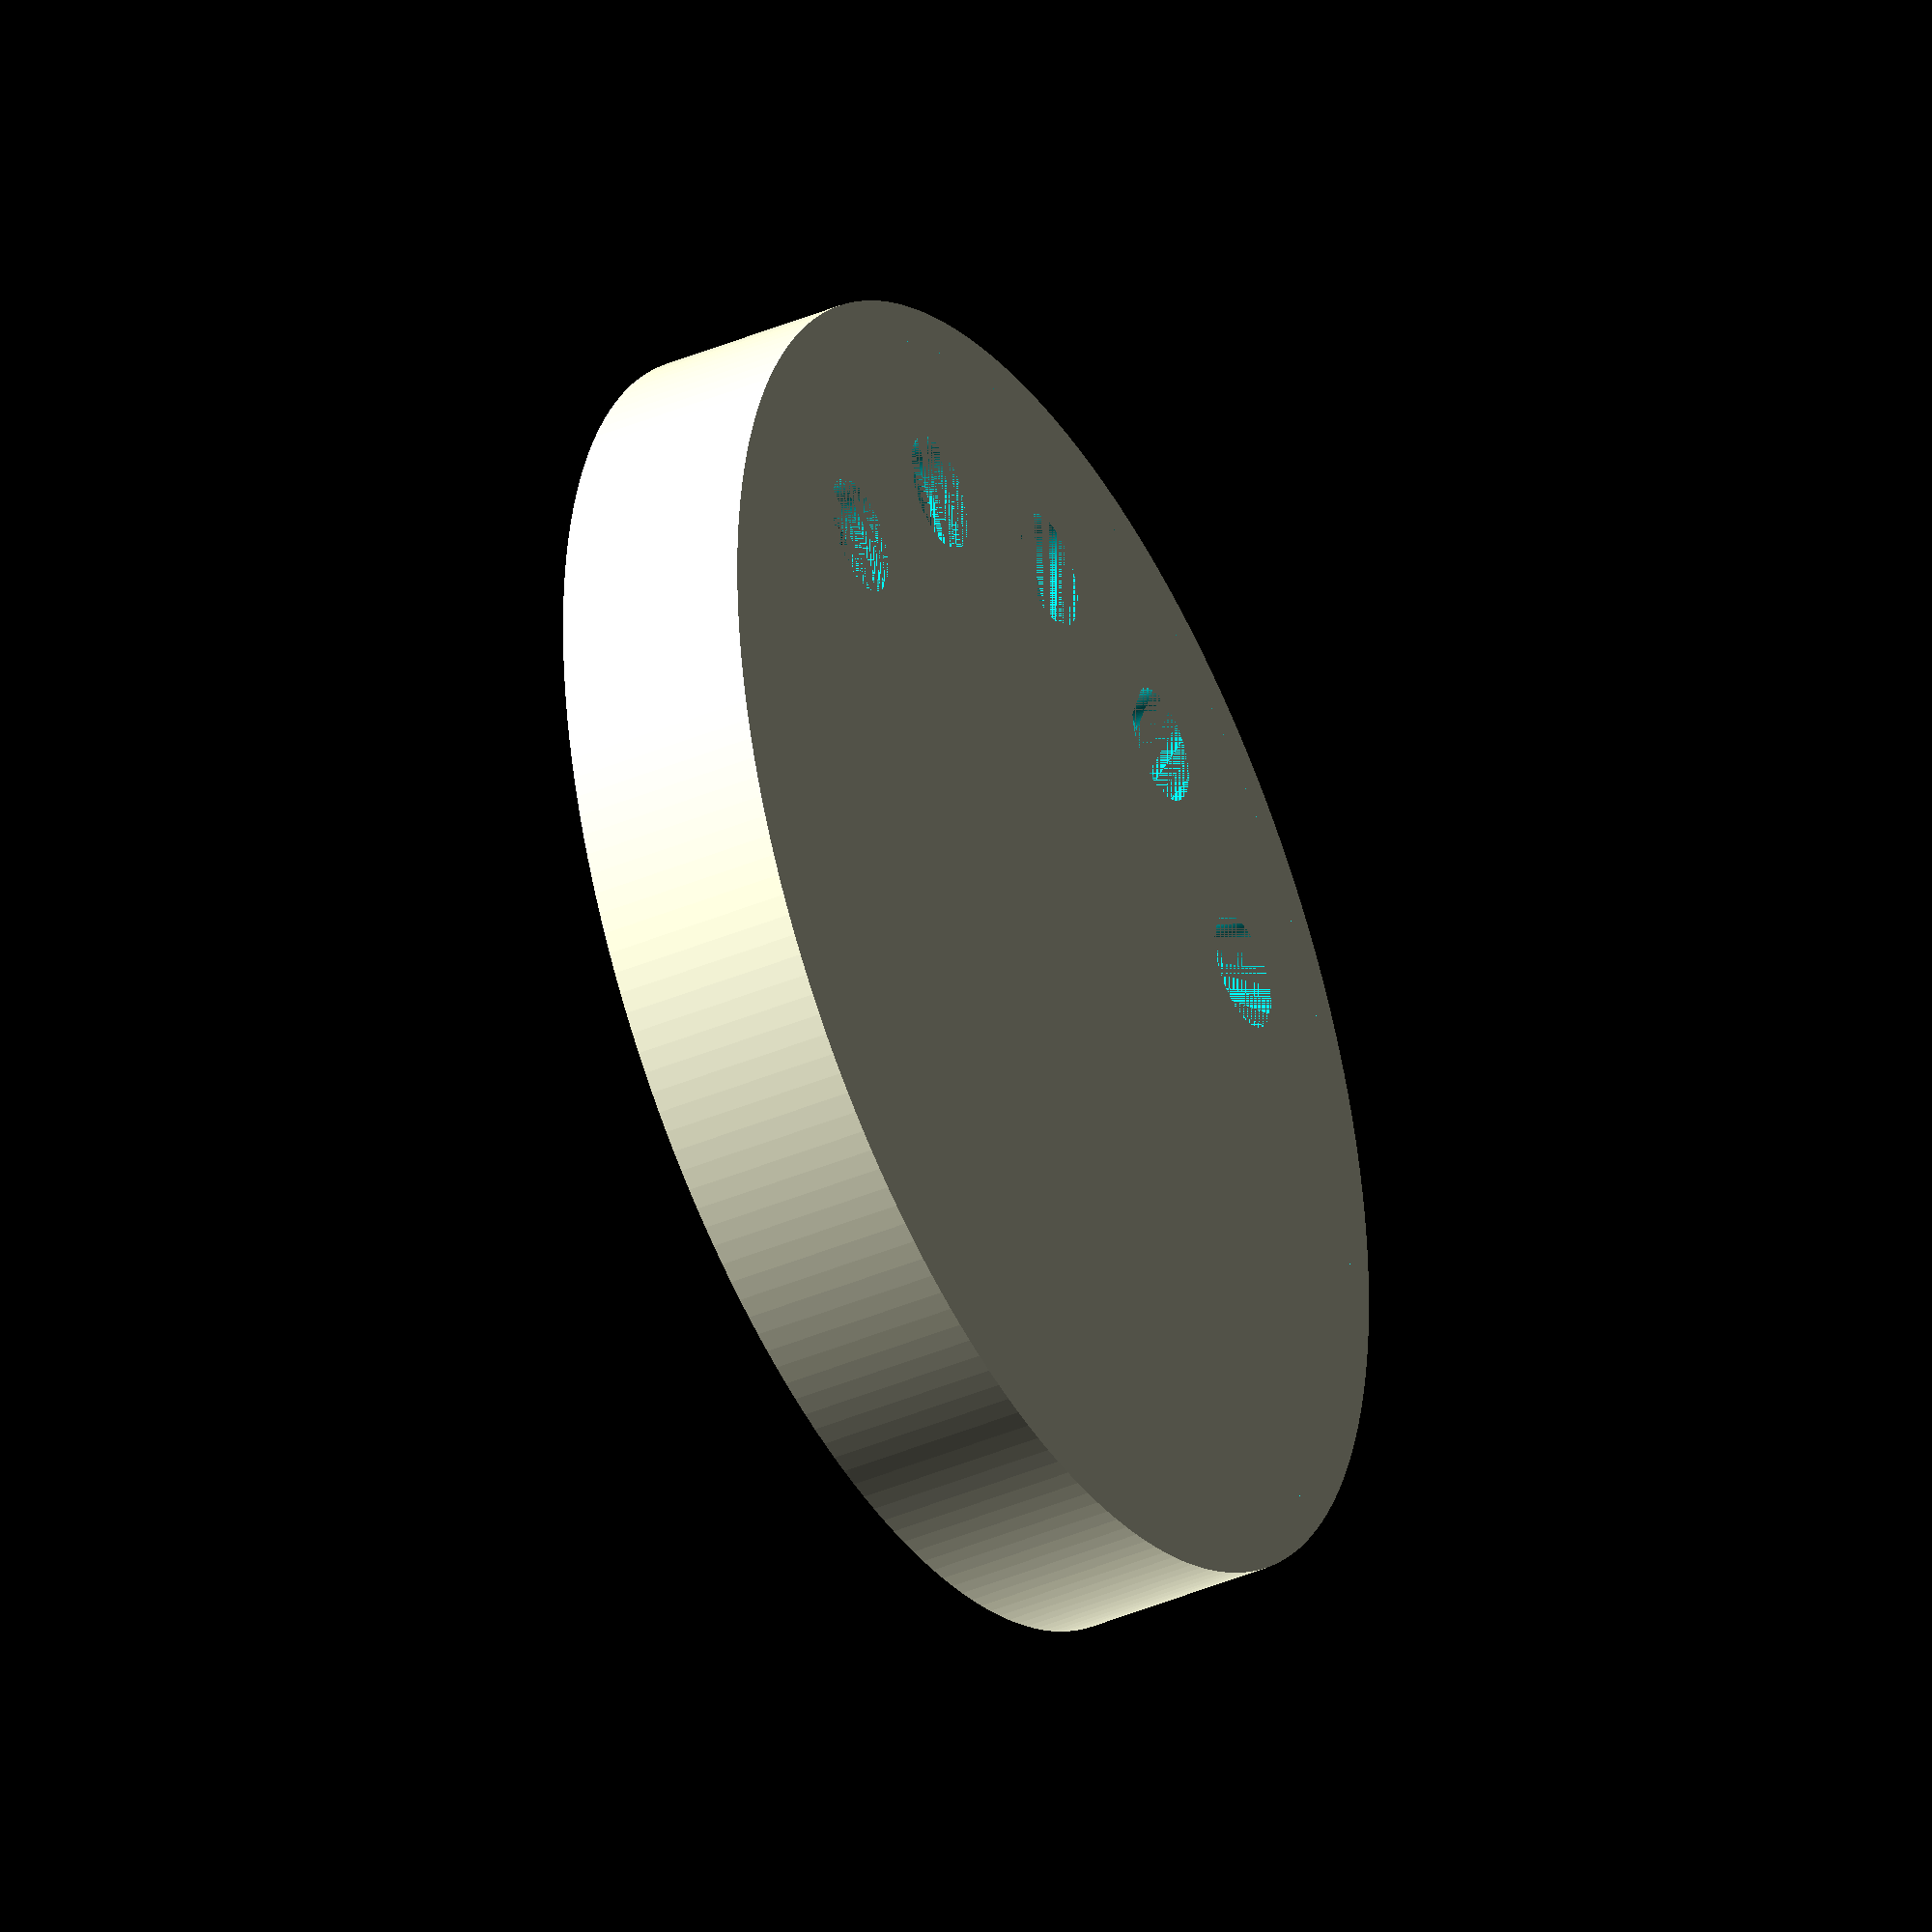
<openscad>
/*
 * a muffler for a steam shower vent
 */

$fn=200;

mount_diameter=50.5;
face_diameter=mount_diameter*2;
depth=15;
thickness=3;
fiddle=2;

module vent_holes() {
   hole_diameter=9;
   distance_from_hole=face_diameter*0.35;
   cylinder_height=thickness*10;
   hole_angles=[-60, -30, 0, 30, 60];

   for (hole_angle = hole_angles) {
      rotate([0, 0, hole_angle]) {
         translate([0, -distance_from_hole, 0]) {
            cylinder(h=cylinder_height, d=hole_diameter, center=true);
         }
      }
   }
}

module face() {
   height=thickness;

   translate([0, 0, -(depth-height)/2]) {
      cylinder(h=height, d=face_diameter, center=true);
   }
}

module holy_face() {
   difference() {
      face();
      vent_holes();
   }
}

module inside_mount() {
   taper=1;

   inside_depth = depth-2;

   difference() {
      bottom_diameter=mount_diameter-taper;
      top_diameter=mount_diameter;
      cylinder(h=inside_depth, d1=bottom_diameter, d2=top_diameter, center=true);
      cylinder(h=inside_depth+fiddle, d1=bottom_diameter-thickness*2, d2=top_diameter-thickness*2, center=true);
   }
}

module enclosure() {
   difference() {
      cylinder(h=depth, d=face_diameter, center=true);
      cylinder(h=depth, d=face_diameter-thickness*2, center=true);
   }
}

module vent_cutout() {
   translate([0, mount_diameter*0.4, depth*0.45]) {
      cube([mount_diameter, 10, depth], center=true);
   }
}

module muffler() {
   holy_face();
   difference() {
      inside_mount();
      vent_cutout();
   }
    enclosure();
}

muffler();

</openscad>
<views>
elev=218.8 azim=0.9 roll=61.7 proj=o view=solid
</views>
